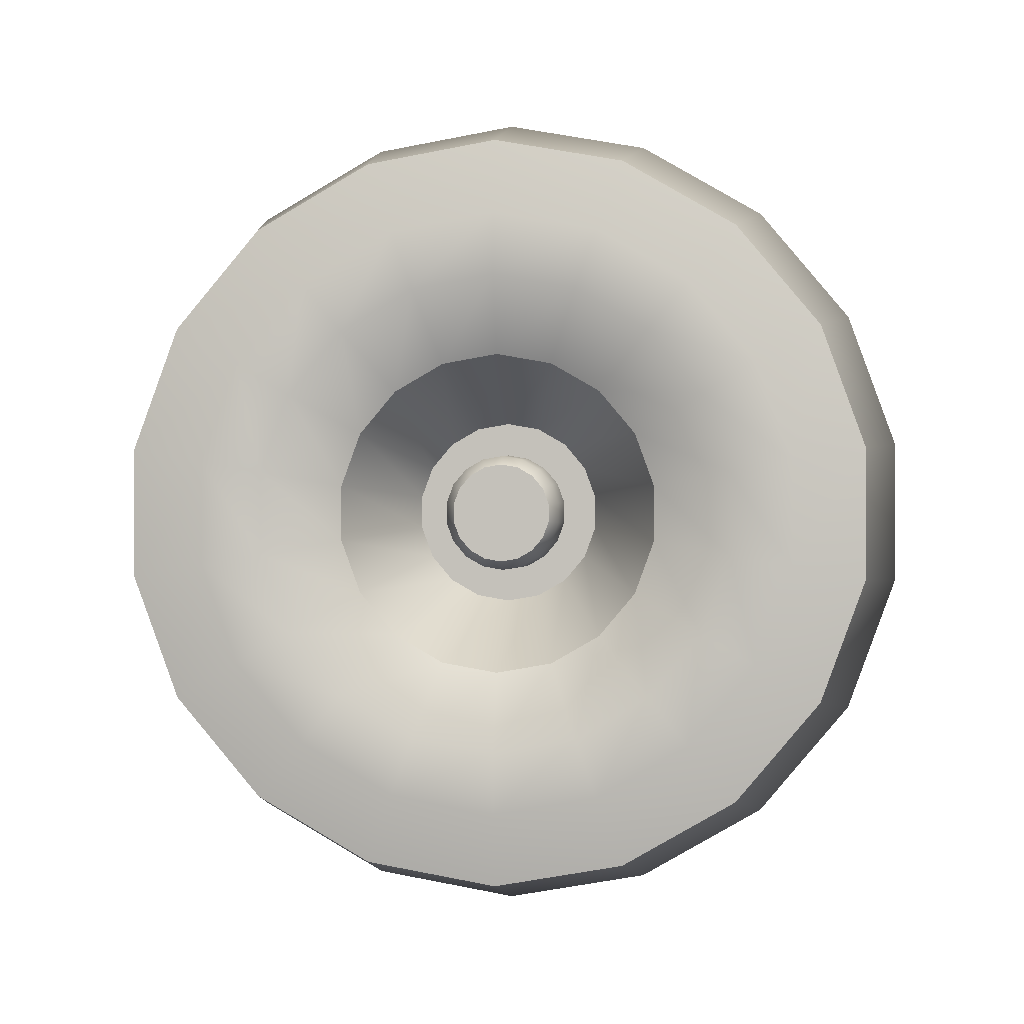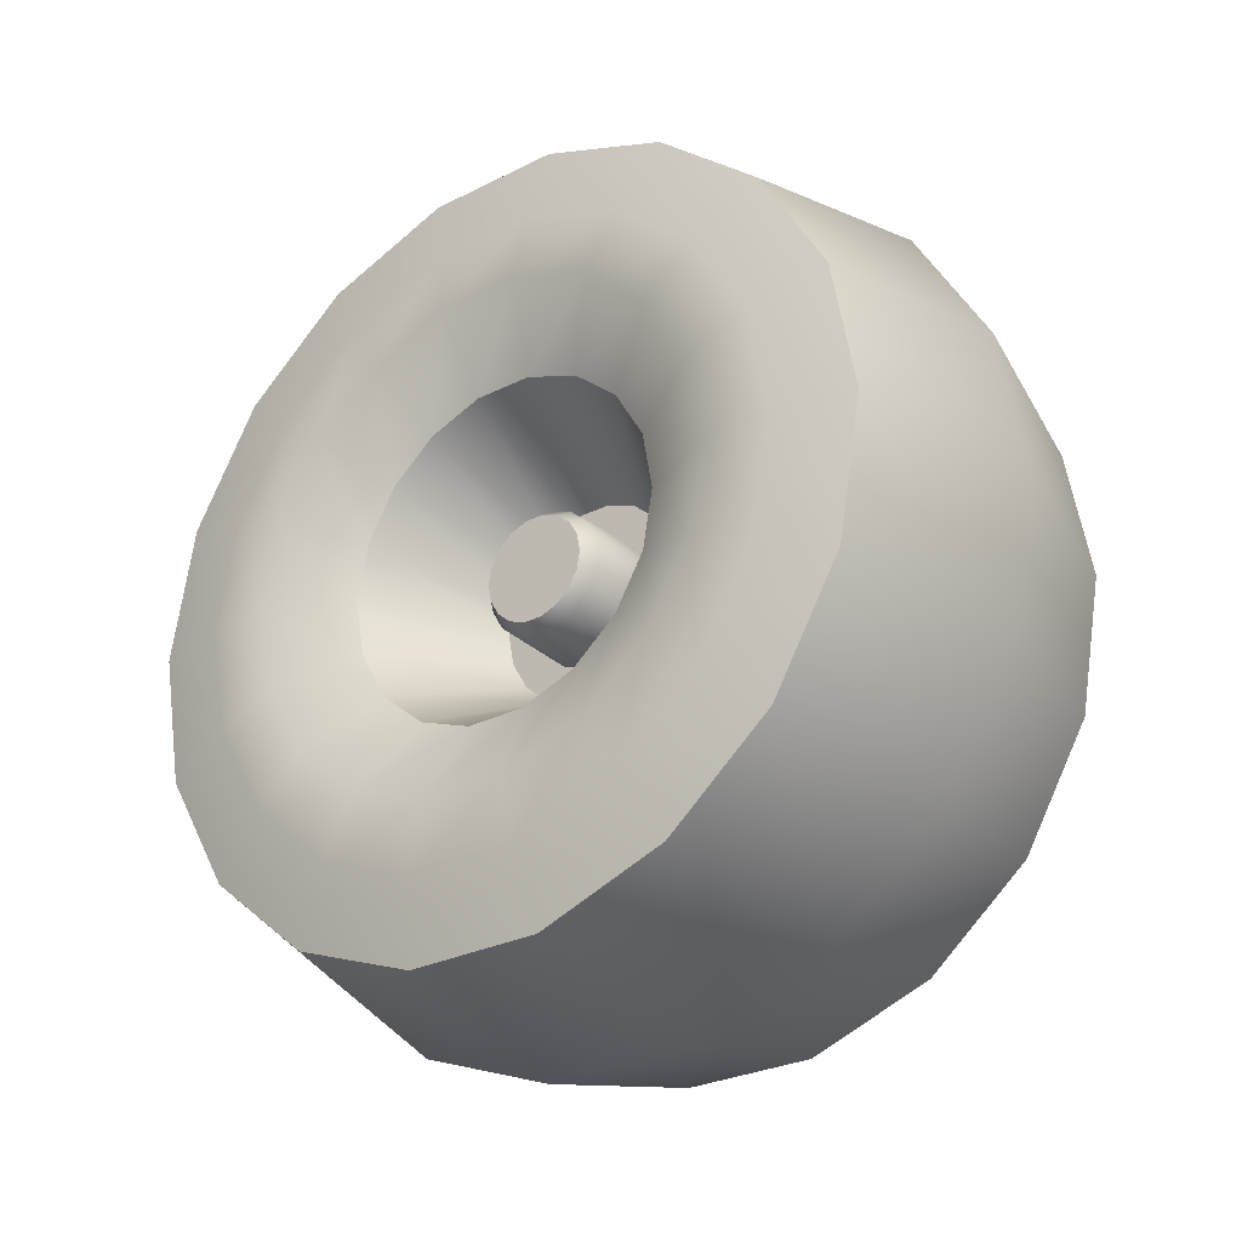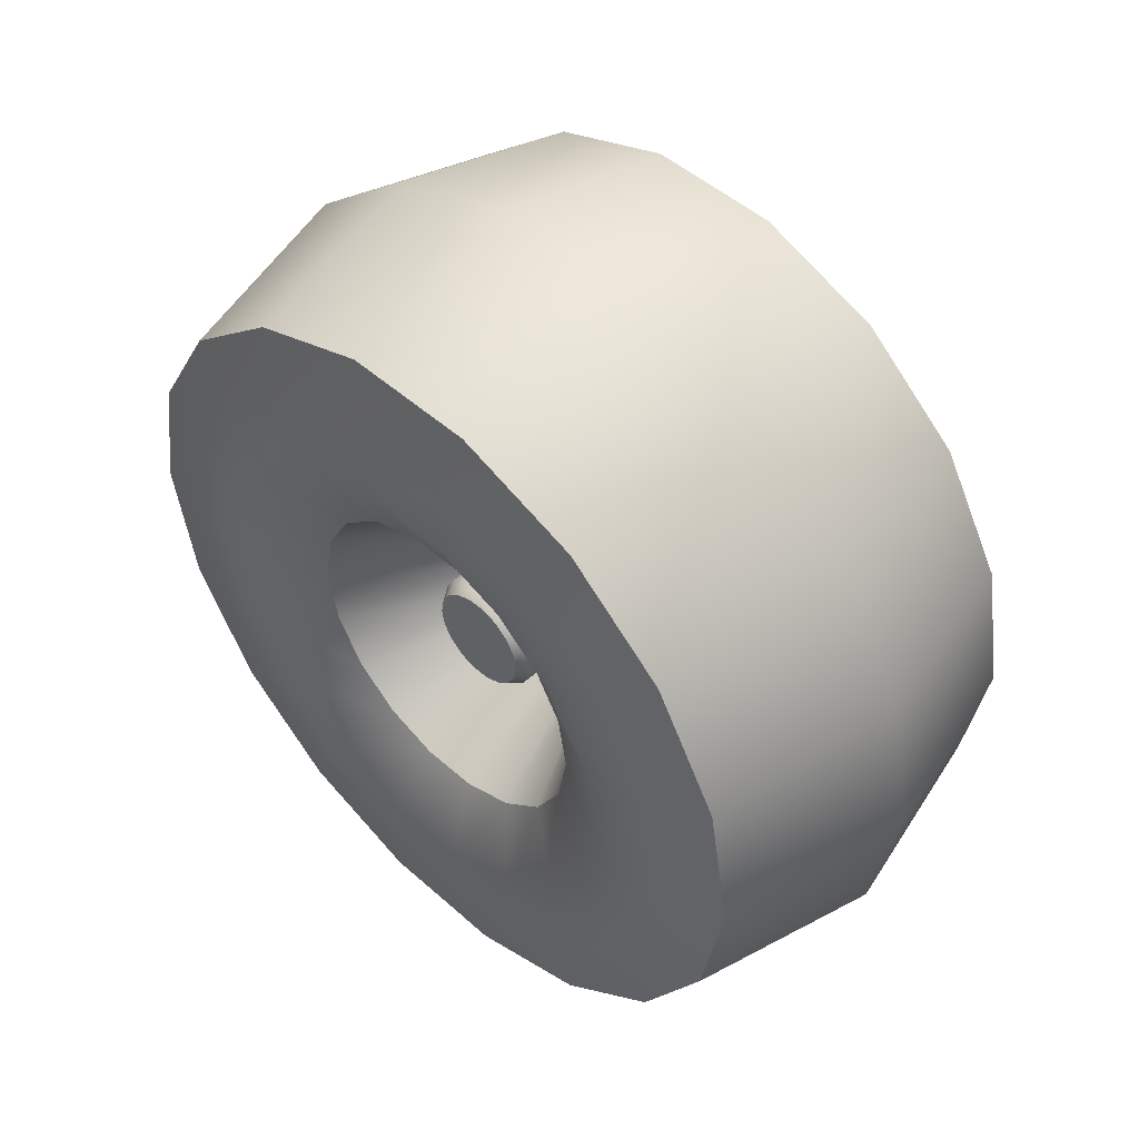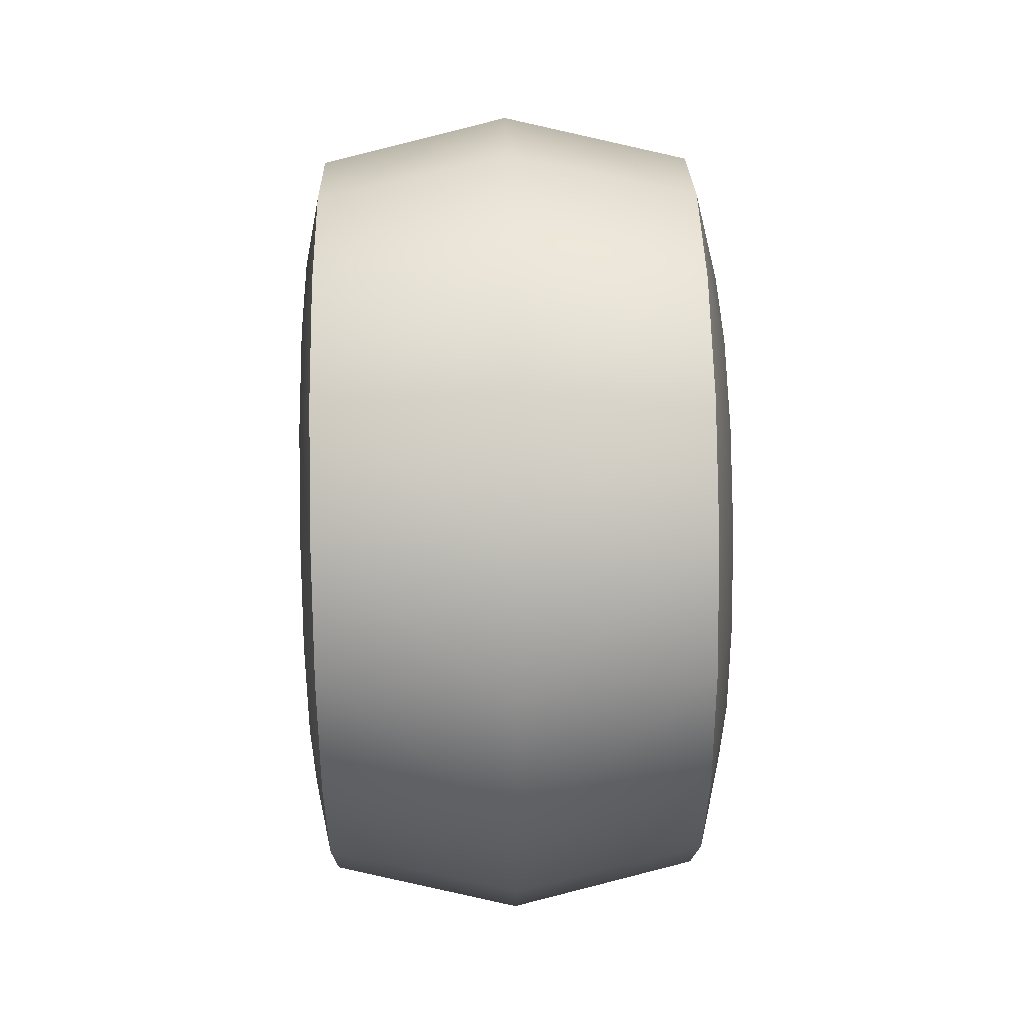
<metadata>
{"format":"obj","ext":"obj","renderer":"f3d","projection":"perspective","resolution":1024,"background":"white","views":[{"elev":0.5,"azim":95.3,"up":"+Z"},{"elev":-27.8,"azim":127.6,"up":"+Y"},{"elev":49.1,"azim":134.6,"up":"+Y"},{"elev":44.3,"azim":178.8,"up":"+Y"}]}
</metadata>
<code>
v 0.003846 3e-06 0.5072
v 0.003846 -0.1735 0.4766
v 0.2291 -0.1553 0.4268
v 0.2291 3e-06 0.4542
v 0.003846 -0.326 0.3885
v 0.2291 -0.2919 0.3479
v 0.003846 -0.4392 0.2536
v 0.2291 -0.3933 0.2271
v 0.003846 -0.4995 0.08808
v 0.2291 -0.4473 0.07888
v 0.003846 -0.4995 -0.08808
v 0.2291 -0.4473 -0.07886
v 0.003846 -0.4392 -0.2536
v 0.2291 -0.3933 -0.2271
v 0.003846 -0.326 -0.3885
v 0.2291 -0.2919 -0.3479
v 0.003846 -0.1735 -0.4766
v 0.2291 -0.1553 -0.4268
v 0.003846 1e-06 -0.5072
v 0.2291 1e-06 -0.4542
v 0.003846 0.1735 -0.4766
v 0.2291 0.1553 -0.4268
v 0.003846 0.326 -0.3885
v 0.2291 0.2919 -0.3479
v 0.003846 0.4393 -0.2536
v 0.2291 0.3933 -0.2271
v 0.003846 0.4393 0.2536
v 0.003846 0.326 0.3885
v 0.2291 0.2919 0.3479
v 0.2291 0.3933 0.2271
v 0.003846 0.1735 0.4766
v 0.2291 0.1553 0.4268
v 0.003846 0.4995 -0.08808
v 0.003846 0.4995 0.08808
v 0.2291 0.4473 0.07888
v 0.2291 0.4473 -0.07887
v 0.2472 1e-06 0.3643
v 0.2472 -0.1246 0.3424
v 0.2472 -0.2342 0.2791
v 0.2472 -0.3155 0.1822
v 0.2472 -0.3588 0.06328
v 0.2472 -0.3588 -0.06326
v 0.2472 -0.3155 -0.1821
v 0.2472 -0.2342 -0.2791
v 0.2472 -0.1246 -0.3423
v 0.2472 1e-06 -0.3643
v 0.2472 0.1246 -0.3423
v 0.2473 0.2342 -0.2791
v 0.2473 0.3155 -0.1821
v 0.2473 0.3155 0.1822
v 0.2473 0.2342 0.2791
v 0.2472 0.1246 0.3424
v 0.2473 0.3588 -0.06326
v 0.2473 0.3588 0.06327
v 0.25 -0.09896 0.2719
v 0.25 1e-06 0.2893
v 0.25 -0.186 0.2216
v 0.25 -0.2506 0.1447
v 0.25 -0.2849 0.05025
v 0.25 -0.2849 -0.05024
v 0.25 -0.2506 -0.1447
v 0.25 -0.186 -0.2216
v 0.25 -0.09896 -0.2719
v 0.25 1e-06 -0.2893
v 0.25 0.09896 -0.2719
v 0.25 0.186 -0.2216
v 0.25 0.2506 -0.1447
v 0.25 0.186 0.2216
v 0.25 0.2506 0.1447
v 0.25 0.09896 0.2719
v 0.25 0.2849 0.05024
v 0.25 0.2849 -0.05024
v 0.204 -0.06695 0.184
v 0.204 1e-06 0.1958
v 0.204 -0.1258 0.15
v 0.204 -0.1695 0.09788
v 0.204 -0.1928 0.03399
v 0.204 -0.1928 -0.03399
v 0.204 -0.1695 -0.09787
v 0.204 -0.1258 -0.15
v 0.204 -0.06695 -0.1839
v 0.204 1e-06 -0.1958
v 0.204 0.06695 -0.1839
v 0.204 0.1258 -0.15
v 0.204 0.1695 -0.09787
v 0.204 0.1258 0.15
v 0.204 0.1695 0.09788
v 0.204 0.06696 0.184
v 0.204 0.1928 0.03399
v 0.204 0.1928 -0.03399
v 0.05052 -0.03914 0.1075
v 0.05052 1e-06 0.1144
v 0.05052 -0.07356 0.08767
v 0.05052 -0.0991 0.05722
v 0.05052 -0.1127 0.01988
v 0.05052 -0.1127 -0.01987
v 0.05052 -0.0991 -0.05722
v 0.05052 -0.07356 -0.08766
v 0.05052 -0.03914 -0.1075
v 0.05052 1e-06 -0.1144
v 0.05052 0.03914 -0.1075
v 0.05052 0.07356 -0.08766
v 0.05052 0.09911 -0.05722
v 0.05052 0.07356 0.08767
v 0.05052 0.09911 0.05722
v 0.05052 0.03914 0.1075
v 0.05052 0.1127 0.01988
v 0.05052 0.1127 -0.01987
v 0.05052 -0.02523 0.06933
v 0.05052 1e-06 0.07377
v 0.05052 -0.04742 0.05652
v 0.05052 -0.06389 0.03689
v 0.05052 -0.07265 0.01282
v 0.05052 -0.07265 -0.01281
v 0.05052 -0.06389 -0.03688
v 0.05052 -0.04742 -0.05651
v 0.05052 -0.02523 -0.06932
v 0.05052 1e-06 -0.07377
v 0.05052 0.02523 -0.06932
v 0.05052 0.04742 -0.05651
v 0.05052 0.06389 -0.03688
v 0.05052 0.04742 0.05652
v 0.05052 0.06389 0.03689
v 0.05052 0.02523 0.06933
v 0.05052 0.07265 0.01282
v 0.05052 0.07265 -0.01281
v 0.1315 -0.02452 0.06736
v 0.1315 1e-06 0.0717
v 0.1315 -0.04608 0.05492
v 0.1315 -0.06209 0.03585
v 0.1315 -0.0706 0.01245
v 0.1315 -0.0706 -0.01245
v 0.1315 -0.06209 -0.03585
v 0.1315 -0.04608 -0.05492
v 0.1315 -0.02452 -0.06736
v 0.1315 1e-06 -0.0717
v 0.1315 0.02452 -0.06736
v 0.1315 0.04608 -0.05492
v 0.1315 0.06209 -0.03585
v 0.1315 0.04608 0.05492
v 0.1315 0.06209 0.03585
v 0.1315 0.02452 0.06736
v 0.1315 0.0706 0.01245
v 0.1315 0.0706 -0.01245
v 0.1482 -0.0208 0.05716
v 0.1482 1e-06 0.06083
v 0.1482 -0.0391 0.0466
v 0.1482 -0.05268 0.03042
v 0.1482 -0.0599 0.01056
v 0.1482 -0.0599 -0.01056
v 0.1482 -0.05268 -0.03041
v 0.1482 -0.0391 -0.04659
v 0.1482 -0.0208 -0.05715
v 0.1482 1e-06 -0.06082
v 0.1482 0.0208 -0.05715
v 0.1482 0.0391 -0.04659
v 0.1482 0.05268 -0.03041
v 0.1482 0.0391 0.0466
v 0.1482 0.05268 0.03042
v 0.1482 0.0208 0.05716
v 0.1482 0.0599 0.01056
v 0.1482 0.0599 -0.01056
v -0.2214 3e-06 0.4542
v -0.2214 -0.1553 0.4268
v -0.2214 -0.2919 0.3479
v -0.2214 -0.3933 0.2271
v -0.2214 -0.4473 0.07888
v -0.2214 -0.4473 -0.07886
v -0.2214 -0.3933 -0.2271
v -0.2214 -0.2919 -0.3479
v -0.2214 -0.1553 -0.4268
v -0.2214 1e-06 -0.4542
v -0.2214 0.1553 -0.4268
v -0.2214 0.2919 -0.3479
v -0.2214 0.3933 -0.2271
v -0.2214 0.3933 0.2271
v -0.2214 0.2919 0.3479
v -0.2214 0.1553 0.4268
v -0.2214 0.4473 -0.07887
v -0.2214 0.4473 0.07888
v -0.2499 1e-06 0.3381
v -0.2499 -0.1157 0.3178
v -0.2499 -0.2174 0.259
v -0.2499 -0.2928 0.1691
v -0.2499 -0.333 0.05873
v -0.2499 -0.333 -0.05871
v -0.2499 -0.2928 -0.1691
v -0.2499 -0.2174 -0.259
v -0.2499 -0.1157 -0.3177
v -0.2499 1e-06 -0.3381
v -0.2499 0.1157 -0.3177
v -0.2499 0.2174 -0.259
v -0.2499 0.2928 -0.1691
v -0.2499 0.2928 0.1691
v -0.2499 0.2174 0.259
v -0.2499 0.1157 0.3178
v -0.2499 0.333 -0.05871
v -0.2499 0.333 0.05872
v -0.25 1e-06 0.2722
v -0.25 -0.09308 0.2557
v -0.25 -0.1749 0.2085
v -0.25 -0.2357 0.1361
v -0.25 -0.268 0.04726
v -0.25 -0.268 -0.04726
v -0.25 -0.2357 -0.1361
v -0.25 -0.1749 -0.2085
v -0.25 -0.09308 -0.2557
v -0.25 1e-06 -0.2722
v -0.25 0.09308 -0.2557
v -0.25 0.1749 -0.2085
v -0.25 0.2357 -0.1361
v -0.25 0.2357 0.1361
v -0.25 0.1749 0.2085
v -0.25 0.09308 0.2557
v -0.25 0.268 -0.04726
v -0.25 0.268 0.04726
v -0.214 1e-06 0.2069
v -0.214 -0.07075 0.1944
v -0.214 -0.133 0.1585
v -0.214 -0.1791 0.1034
v -0.214 -0.2037 0.03593
v -0.214 -0.2037 -0.03592
v -0.214 -0.1791 -0.1034
v -0.214 -0.133 -0.1585
v -0.214 -0.07075 -0.1944
v -0.214 1e-06 -0.2069
v -0.214 0.07075 -0.1944
v -0.214 0.133 -0.1585
v -0.214 0.1791 -0.1034
v -0.214 0.1791 0.1034
v -0.214 0.133 0.1585
v -0.214 0.07075 0.1944
v -0.214 0.2037 -0.03592
v -0.214 0.2037 0.03592
v -0.04185 1e-06 0.1188
v -0.04185 -0.04063 0.1116
v -0.04185 -0.07635 0.09099
v -0.04185 -0.1029 0.05939
v -0.04185 -0.117 0.02064
v -0.04185 -0.117 -0.02062
v -0.04185 -0.1029 -0.05938
v -0.04185 -0.07635 -0.09099
v -0.04185 -0.04062 -0.1116
v -0.04185 1e-06 -0.1188
v -0.04185 0.04063 -0.1116
v -0.04185 0.07636 -0.09099
v -0.04185 0.1029 -0.05938
v -0.04185 0.1029 0.05939
v -0.04185 0.07636 0.09099
v -0.04185 0.04063 0.1116
v -0.04185 0.117 -0.02062
v -0.04185 0.117 0.02064
v -0.04185 1e-06 0.08902
v -0.04185 -0.03044 0.08365
v -0.04185 -0.05722 0.06819
v -0.04185 -0.07709 0.04451
v -0.04185 -0.08766 0.01546
v -0.04185 -0.08766 -0.01545
v -0.04185 -0.07709 -0.04451
v -0.04185 -0.05722 -0.06819
v -0.04185 -0.03044 -0.08364
v -0.04185 1e-06 -0.08901
v -0.04185 0.03045 -0.08364
v -0.04185 0.05721 -0.06819
v -0.04185 0.07709 -0.04451
v -0.04185 0.07709 0.04451
v -0.04185 0.05721 0.06819
v -0.04185 0.03045 0.08365
v -0.04185 0.08766 -0.01545
v -0.04185 0.08766 0.01546
v -0.1109 1e-06 0.08262
v -0.1109 -0.02825 0.07764
v -0.1109 -0.0531 0.06329
v -0.1109 -0.07155 0.04132
v -0.1109 -0.08136 0.01435
v -0.1109 -0.08136 -0.01435
v -0.1109 -0.07155 -0.0413
v -0.1109 -0.0531 -0.06329
v -0.1109 -0.02825 -0.07763
v -0.1109 1e-06 -0.08261
v -0.1109 0.02826 -0.07763
v -0.1109 0.05311 -0.06329
v -0.1109 0.07155 -0.0413
v -0.1109 0.07155 0.04132
v -0.1109 0.05311 0.06329
v -0.1109 0.02826 0.07764
v -0.1109 0.08136 -0.01435
v -0.1109 0.08136 0.01435
v -0.1109 1e-06 0.03533
v -0.1109 -0.01208 0.0332
v -0.1109 -0.02271 0.02707
v -0.1109 -0.0306 0.01767
v -0.1109 -0.03479 0.006139
v -0.1109 -0.03479 -0.006129
v -0.1109 -0.0306 -0.01766
v -0.1109 -0.02271 -0.02706
v -0.1109 -0.01208 -0.03319
v -0.1109 1e-06 -0.03533
v -0.1109 0.01208 -0.03319
v -0.1109 0.02271 -0.02706
v -0.1109 0.0306 -0.01766
v -0.1109 0.0306 0.01767
v -0.1109 0.02271 0.02707
v -0.1109 0.01208 0.0332
v -0.1109 0.03479 -0.006129
v -0.1109 0.03479 0.006139
f 1 2 3 4
f 2 5 6 3
f 5 7 8 6
f 7 9 10 8
f 9 11 12 10
f 11 13 14 12
f 13 15 16 14
f 15 17 18 16
f 17 19 20 18
f 19 21 22 20
f 21 23 24 22
f 23 25 26 24
f 27 28 29 30
f 28 31 32 29
f 31 1 4 32
f 33 34 35 36
f 34 27 30 35
f 25 33 36 26
f 37 4 3 38
f 38 3 6 39
f 39 6 8 40
f 40 8 10 41
f 41 10 12 42
f 42 12 14 43
f 43 14 16 44
f 44 16 18 45
f 45 18 20 46
f 46 20 22 47
f 47 22 24 48
f 48 24 26 49
f 50 30 29 51
f 51 29 32 52
f 52 32 4 37
f 53 36 35 54
f 54 35 30 50
f 49 26 36 53
f 55 56 37 38
f 57 55 38 39
f 58 57 39 40
f 59 58 40 41
f 60 59 41 42
f 61 60 42 43
f 62 61 43 44
f 63 62 44 45
f 64 63 45 46
f 65 64 46 47
f 66 65 47 48
f 67 66 48 49
f 68 69 50 51
f 70 68 51 52
f 56 70 52 37
f 71 72 53 54
f 69 71 54 50
f 72 67 49 53
f 56 55 73 74
f 55 57 75 73
f 57 58 76 75
f 58 59 77 76
f 59 60 78 77
f 60 61 79 78
f 61 62 80 79
f 62 63 81 80
f 63 64 82 81
f 64 65 83 82
f 65 66 84 83
f 66 67 85 84
f 69 68 86 87
f 68 70 88 86
f 70 56 74 88
f 72 71 89 90
f 71 69 87 89
f 67 72 90 85
f 91 92 74 73
f 93 91 73 75
f 94 93 75 76
f 95 94 76 77
f 96 95 77 78
f 97 96 78 79
f 98 97 79 80
f 99 98 80 81
f 100 99 81 82
f 101 100 82 83
f 102 101 83 84
f 103 102 84 85
f 104 105 87 86
f 106 104 86 88
f 92 106 88 74
f 107 108 90 89
f 105 107 89 87
f 108 103 85 90
f 92 91 109 110
f 91 93 111 109
f 93 94 112 111
f 94 95 113 112
f 95 96 114 113
f 96 97 115 114
f 97 98 116 115
f 98 99 117 116
f 99 100 118 117
f 100 101 119 118
f 101 102 120 119
f 102 103 121 120
f 105 104 122 123
f 104 106 124 122
f 106 92 110 124
f 108 107 125 126
f 107 105 123 125
f 103 108 126 121
f 110 109 127 128
f 109 111 129 127
f 111 112 130 129
f 112 113 131 130
f 113 114 132 131
f 114 115 133 132
f 115 116 134 133
f 116 117 135 134
f 117 118 136 135
f 118 119 137 136
f 119 120 138 137
f 120 121 139 138
f 123 122 140 141
f 122 124 142 140
f 124 110 128 142
f 126 125 143 144
f 125 123 141 143
f 121 126 144 139
f 128 127 145 146
f 127 129 147 145
f 129 130 148 147
f 130 131 149 148
f 131 132 150 149
f 132 133 151 150
f 133 134 152 151
f 134 135 153 152
f 135 136 154 153
f 136 137 155 154
f 137 138 156 155
f 138 139 157 156
f 141 140 158 159
f 140 142 160 158
f 142 128 146 160
f 144 143 161 162
f 143 141 159 161
f 139 144 162 157
f 153 154 146 145
f 155 160 146 154
f 156 158 160 155
f 157 159 158 156
f 162 161 159 157
f 147 152 153 145
f 148 151 152 147
f 149 150 151 148
f 1 163 164 2
f 2 164 165 5
f 5 165 166 7
f 7 166 167 9
f 9 167 168 11
f 11 168 169 13
f 13 169 170 15
f 15 170 171 17
f 17 171 172 19
f 19 172 173 21
f 21 173 174 23
f 23 174 175 25
f 27 176 177 28
f 28 177 178 31
f 31 178 163 1
f 33 179 180 34
f 34 180 176 27
f 25 175 179 33
f 164 163 181 182
f 165 164 182 183
f 166 165 183 184
f 167 166 184 185
f 168 167 185 186
f 169 168 186 187
f 170 169 187 188
f 171 170 188 189
f 172 171 189 190
f 173 172 190 191
f 174 173 191 192
f 175 174 192 193
f 177 176 194 195
f 178 177 195 196
f 163 178 196 181
f 180 179 197 198
f 176 180 198 194
f 179 175 193 197
f 182 181 199 200
f 183 182 200 201
f 184 183 201 202
f 185 184 202 203
f 186 185 203 204
f 187 186 204 205
f 188 187 205 206
f 189 188 206 207
f 190 189 207 208
f 191 190 208 209
f 192 191 209 210
f 193 192 210 211
f 195 194 212 213
f 196 195 213 214
f 181 196 214 199
f 198 197 215 216
f 194 198 216 212
f 197 193 211 215
f 200 199 217 218
f 201 200 218 219
f 202 201 219 220
f 203 202 220 221
f 204 203 221 222
f 205 204 222 223
f 206 205 223 224
f 207 206 224 225
f 208 207 225 226
f 209 208 226 227
f 210 209 227 228
f 211 210 228 229
f 213 212 230 231
f 214 213 231 232
f 199 214 232 217
f 216 215 233 234
f 212 216 234 230
f 215 211 229 233
f 217 235 236 218
f 218 236 237 219
f 219 237 238 220
f 220 238 239 221
f 221 239 240 222
f 222 240 241 223
f 223 241 242 224
f 224 242 243 225
f 225 243 244 226
f 226 244 245 227
f 227 245 246 228
f 228 246 247 229
f 230 248 249 231
f 231 249 250 232
f 232 250 235 217
f 233 251 252 234
f 234 252 248 230
f 229 247 251 233
f 236 235 253 254
f 237 236 254 255
f 238 237 255 256
f 239 238 256 257
f 240 239 257 258
f 241 240 258 259
f 242 241 259 260
f 243 242 260 261
f 244 243 261 262
f 245 244 262 263
f 246 245 263 264
f 247 246 264 265
f 249 248 266 267
f 250 249 267 268
f 235 250 268 253
f 252 251 269 270
f 248 252 270 266
f 251 247 265 269
f 254 253 271 272
f 255 254 272 273
f 256 255 273 274
f 257 256 274 275
f 258 257 275 276
f 259 258 276 277
f 260 259 277 278
f 261 260 278 279
f 262 261 279 280
f 263 262 280 281
f 264 263 281 282
f 265 264 282 283
f 267 266 284 285
f 268 267 285 286
f 253 268 286 271
f 270 269 287 288
f 266 270 288 284
f 269 265 283 287
f 272 271 289 290
f 273 272 290 291
f 274 273 291 292
f 275 274 292 293
f 276 275 293 294
f 277 276 294 295
f 278 277 295 296
f 279 278 296 297
f 280 279 297 298
f 281 280 298 299
f 282 281 299 300
f 283 282 300 301
f 285 284 302 303
f 286 285 303 304
f 271 286 304 289
f 288 287 305 306
f 284 288 306 302
f 287 283 301 305

</code>
